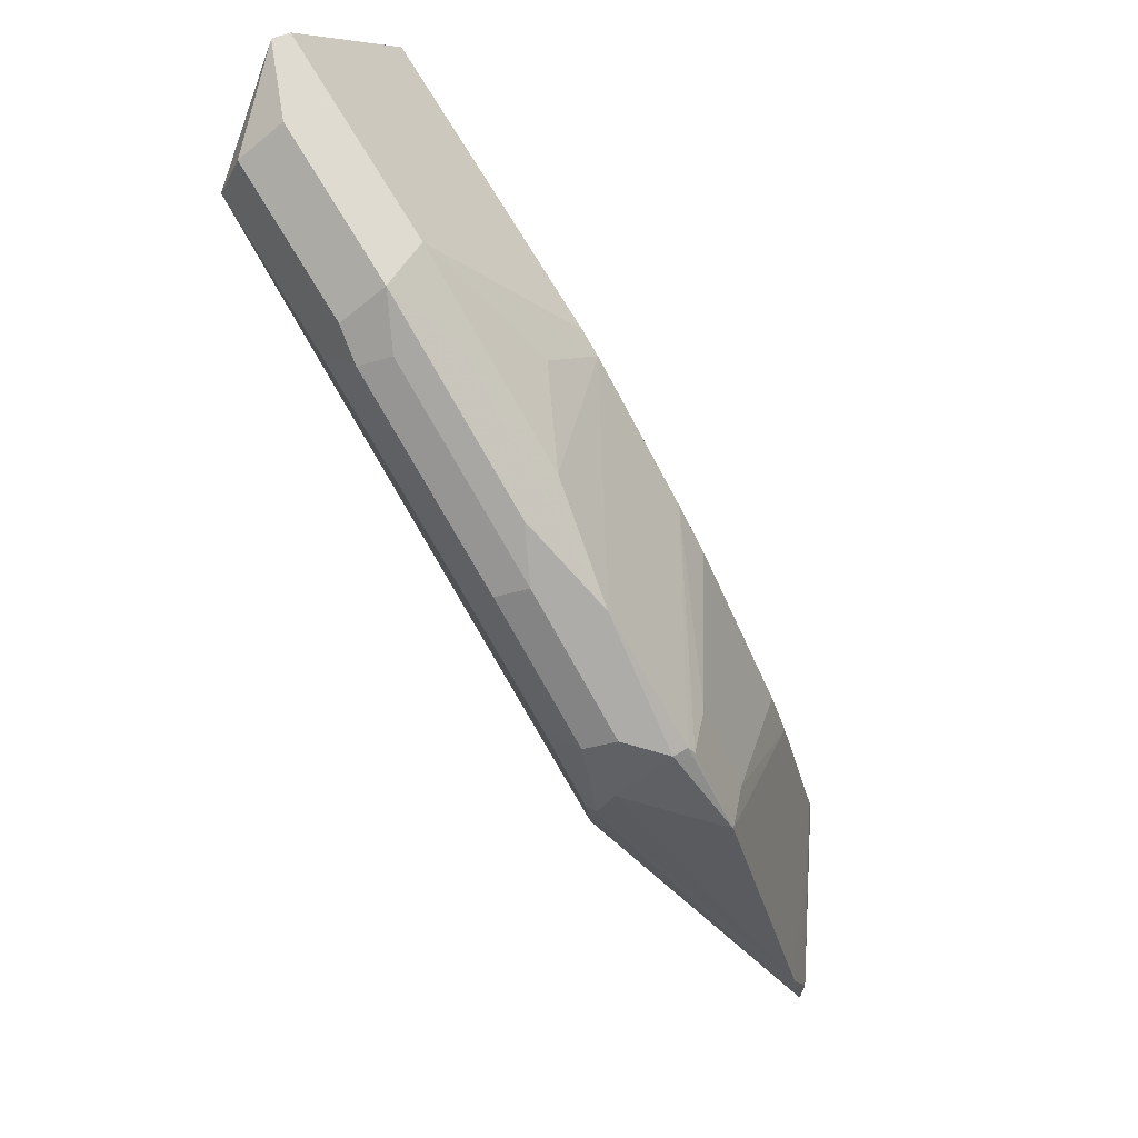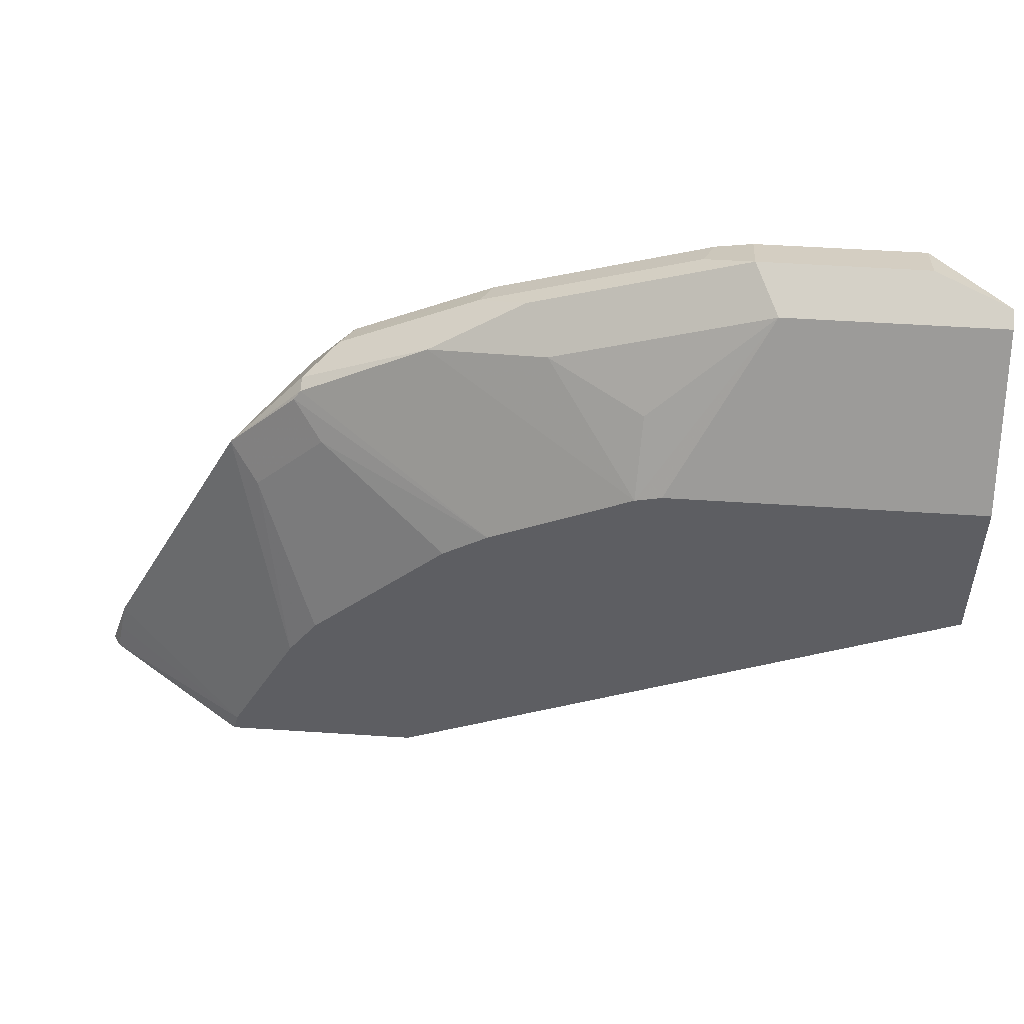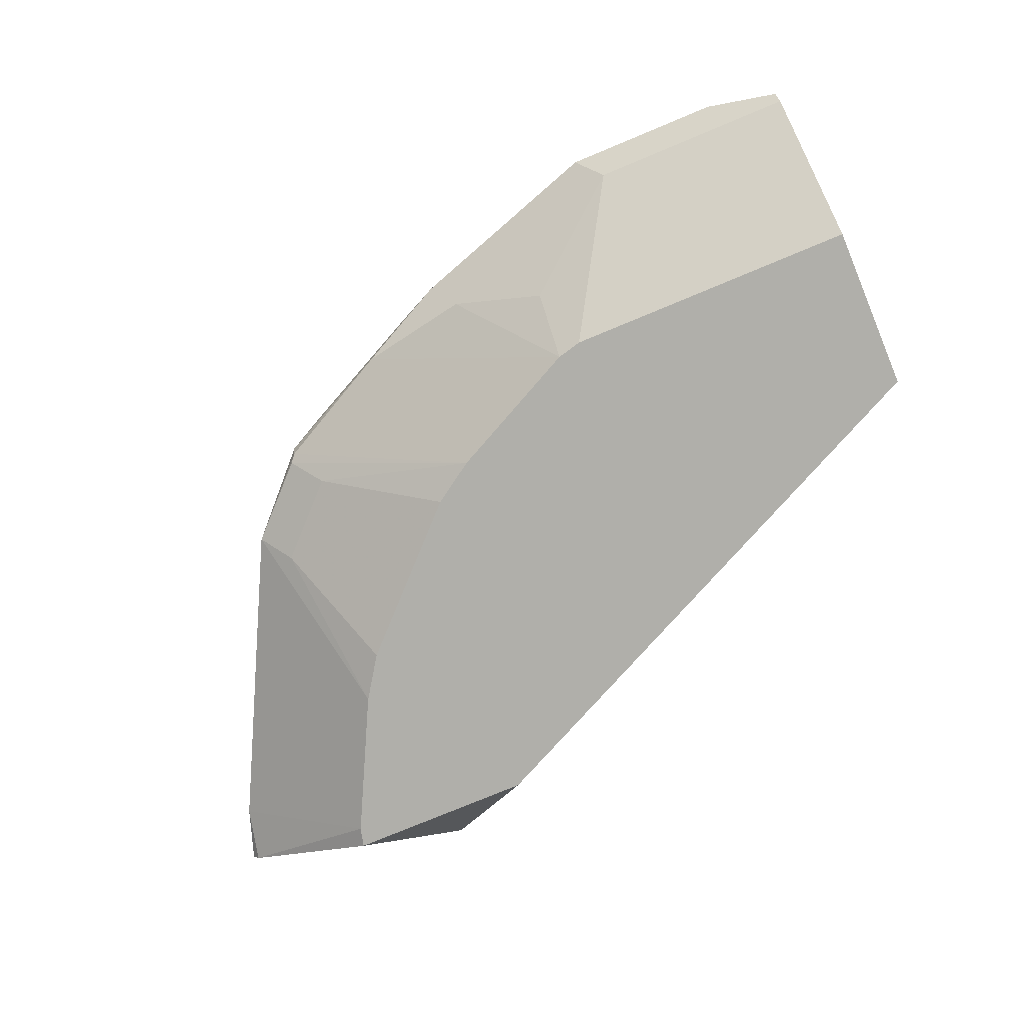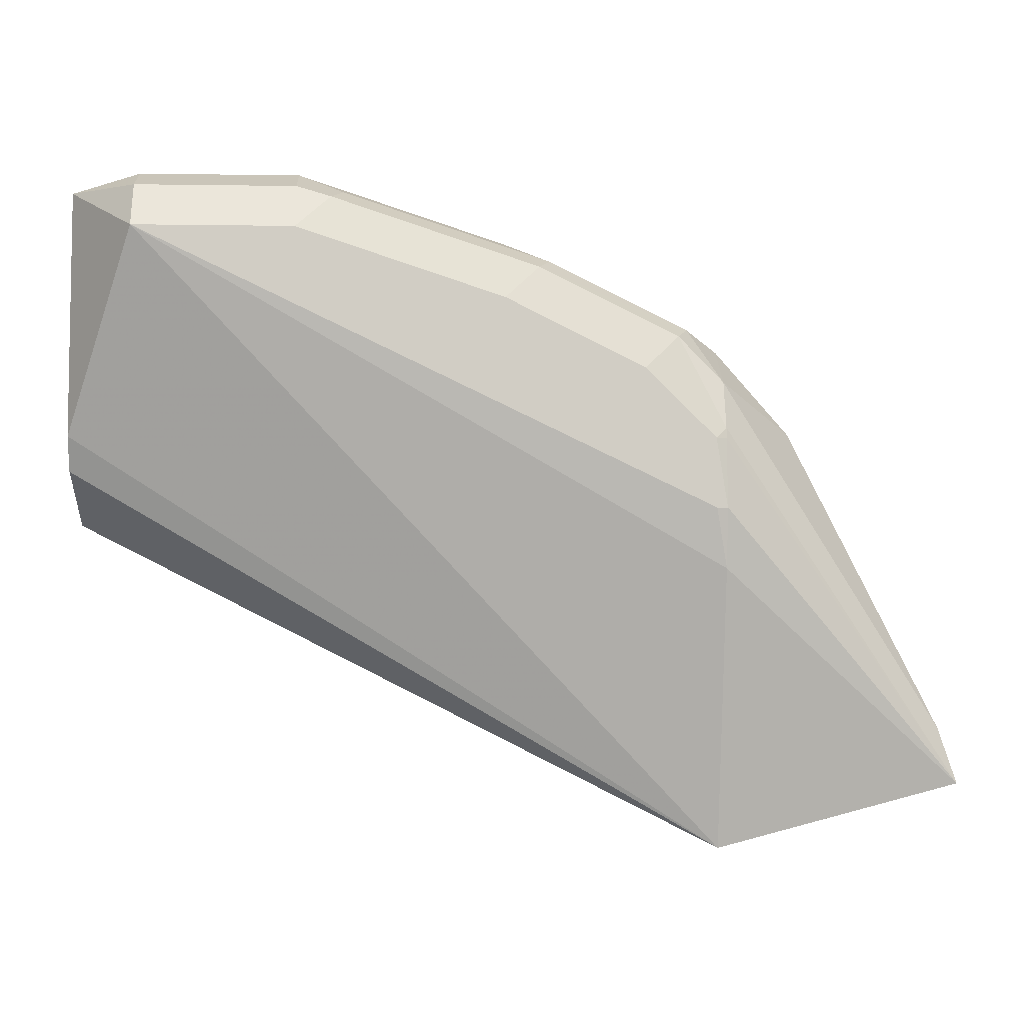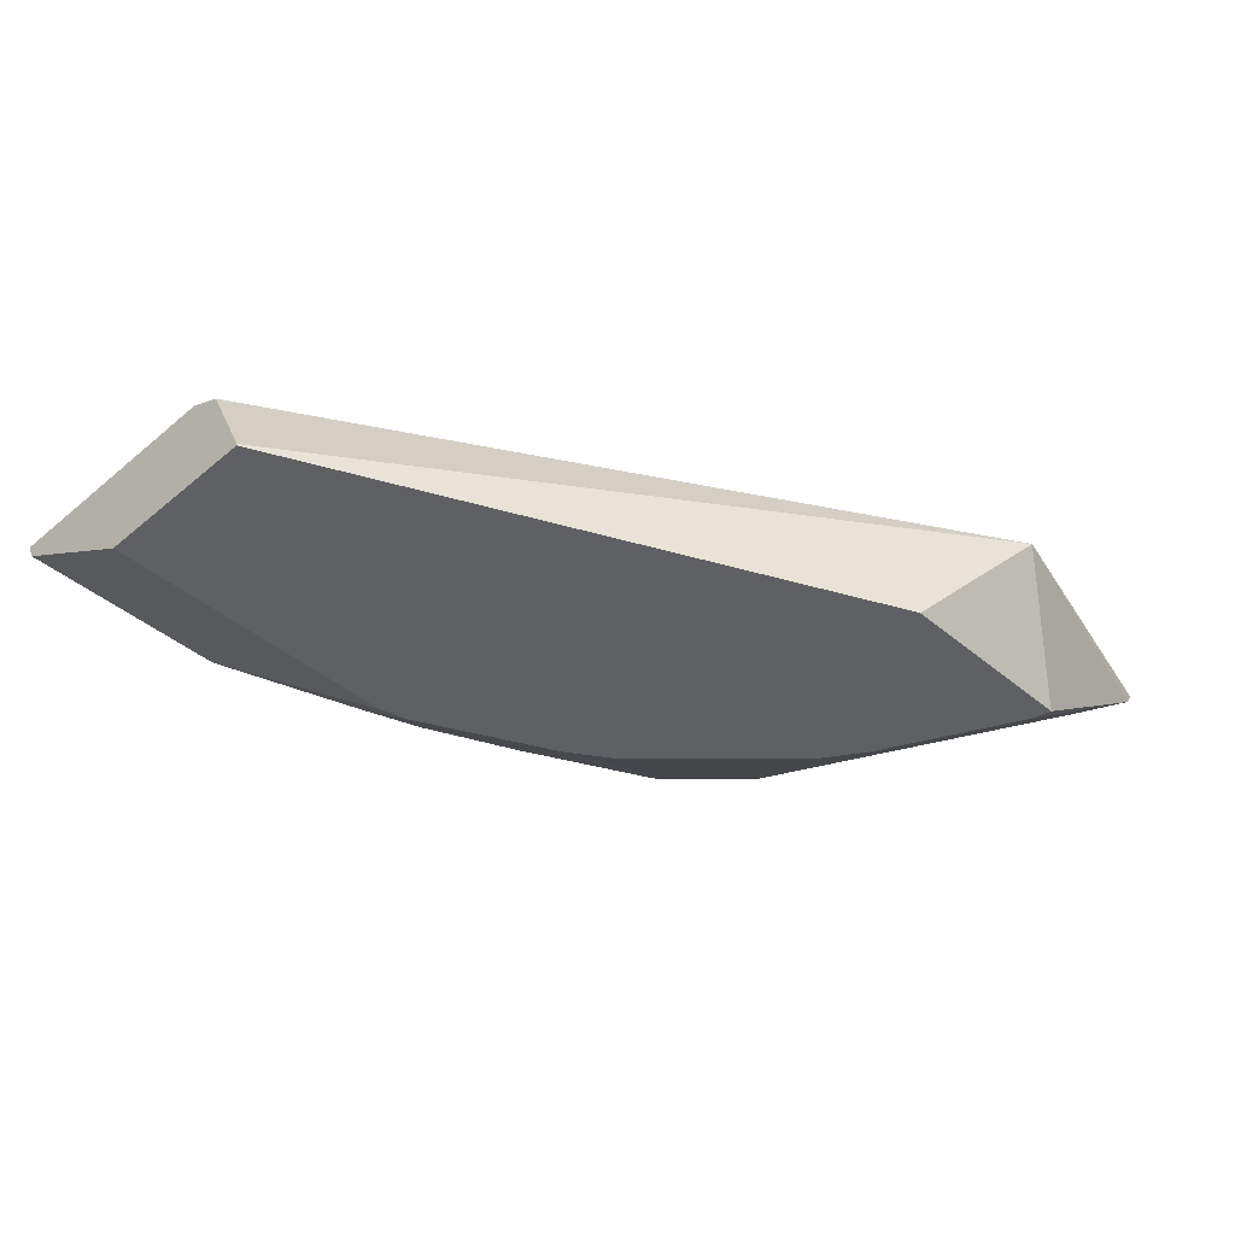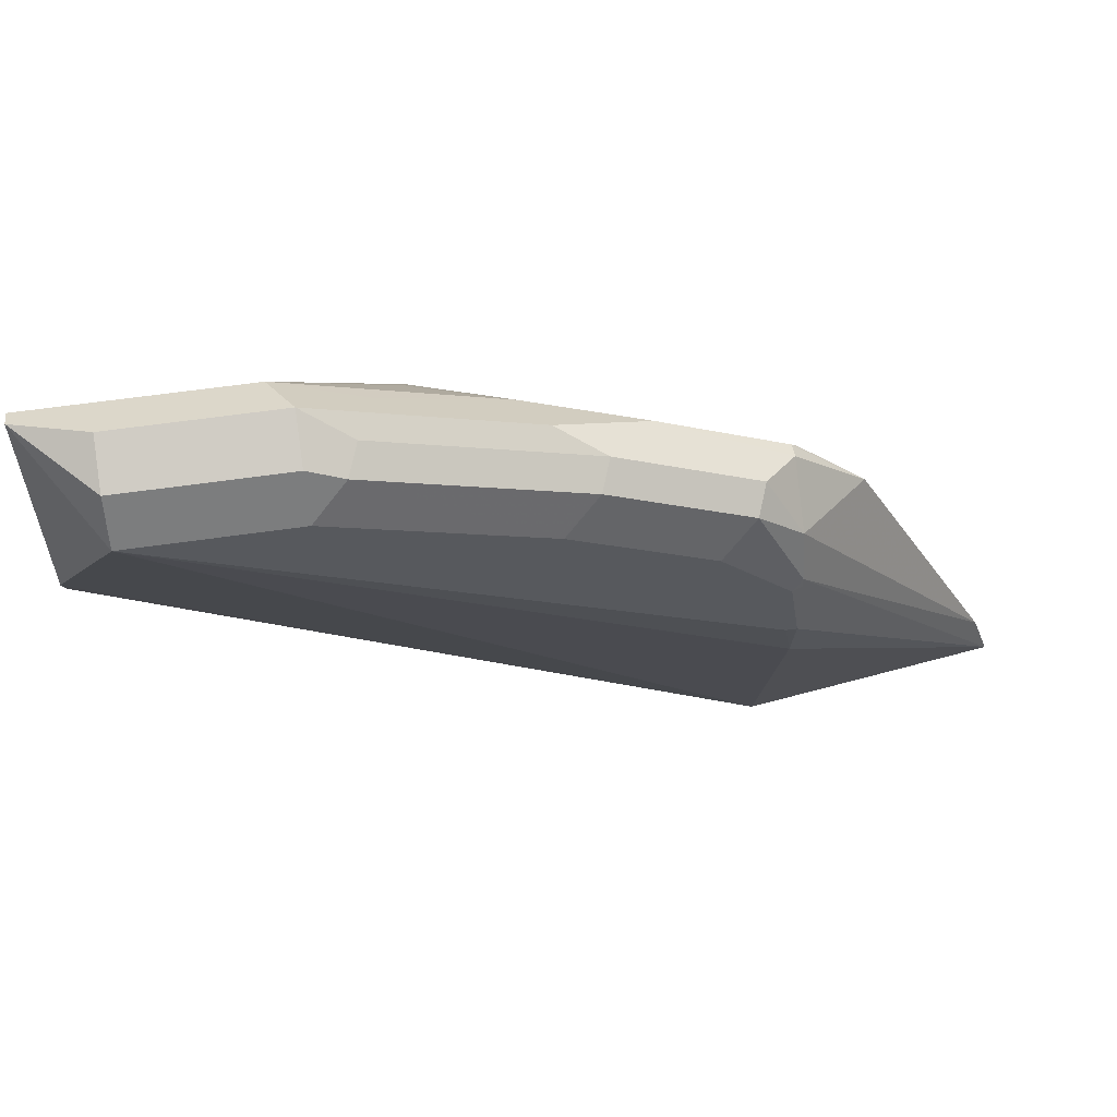
<metadata>
{"format":"obj","ext":"obj","renderer":"f3d","projection":"perspective","resolution":1024,"background":"white","views":[{"elev":79.8,"azim":-121.7,"up":"+Z"},{"elev":51.6,"azim":4.1,"up":"+Z"},{"elev":-78.0,"azim":22.5,"up":"+Y"},{"elev":-6.1,"azim":177.5,"up":"+Z"},{"elev":-42.7,"azim":135.0,"up":"+Y"},{"elev":58.3,"azim":171.4,"up":"+Z"}]}
</metadata>
<code>
v -0.6395 -0.114 0.5698
v -0.6395 -0.1203 0.5824
v -0.6198 -0.1409 0.5848
v -0.6395 -0.1329 0.5888
v -0.6837 -0.1329 0.5888
v -0.6837 -0.1203 0.5824
v -0.6932 -0.1187 0.5793
v -0.6837 -0.114 0.5698
v -0.7407 -0.114 0.5508
v -0.7502 -0.1187 0.5603
v -0.7787 -0.114 0.5318
v -0.7882 -0.1187 0.5413
v -0.8006 -0.1154 0.5157
v -0.7977 -0.114 0.5128
v -0.8006 -0.115 0.5128
v -0.8677 -0.1409 0.4198
v -0.8006 -0.114 0.4938
v -0.7977 -0.114 0.4938
v -0.8006 -0.1173 0.4777
v -0.8006 -0.1409 0.4021
v -0.8657 -0.144 0.4198
v -0.8641 -0.1424 0.4273
v -0.8241 -0.1715 0.4253
v -0.8626 -0.1409 0.435
v -0.8214 -0.1409 0.5175
v -0.8051 -0.1715 0.4633
v -0.8135 -0.1488 0.5096
v -0.7982 -0.1715 0.4737
v -0.8255 -0.1715 0.4198
v -0.773 -0.1715 0.4198
v -0.6198 -0.1715 0.4938
v -0.6198 -0.1709 0.4938
v -0.6198 -0.1715 0.541
v -0.7602 -0.1715 0.5122
v -0.7971 -0.1715 0.4754
v -0.7945 -0.1488 0.5286
v -0.8024 -0.1409 0.5365
v -0.7482 -0.1715 0.5203
v -0.7033 -0.1715 0.541
v -0.7102 -0.1715 0.5393
v -0.766 -0.1393 0.5571
v -0.7344 -0.1456 0.5634
v -0.7091 -0.1583 0.5571
v -0.6774 -0.1456 0.5824
v -0.6198 -0.1456 0.5824
v -0.7009 -0.1409 0.5777
v -0.7407 -0.1329 0.5698
v -0.7534 -0.1266 0.5634
v -0.7913 -0.1266 0.5444
v -0.8006 -0.1358 0.5398
v -0.8006 -0.1204 0.5289
v -0.6964 -0.1266 0.5824
v -0.8006 -0.14 0.5388
v -0.6198 -0.1456 0.5065
v -0.6198 -0.1409 0.5158
f 44 46 42
f 46 41 42
f 46 47 41
f 46 5 47
f 51 50 49
f 47 48 49
f 47 49 41
f 49 50 41
f 44 5 46
f 47 5 48
f 44 3 5
f 36 38 37
f 44 39 45
f 44 40 39
f 43 40 44
f 43 44 42
f 43 42 40
f 40 42 41
f 40 41 38
f 40 38 39
f 38 34 39
f 36 34 38
f 51 25 50
f 44 45 3
f 24 25 51
f 55 54 20
f 13 16 24
f 54 32 20
f 36 37 25
f 55 20 1
f 55 1 3
f 55 3 54
f 54 3 32
f 3 33 32
f 39 34 33
f 45 39 33
f 45 33 3
f 53 25 37
f 13 24 51
f 53 37 38
f 53 41 50
f 53 50 25
f 52 48 5
f 52 5 7
f 52 7 48
f 7 10 48
f 49 48 10
f 12 49 10
f 12 51 49
f 12 13 51
f 24 16 22
f 53 38 41
f 27 36 25
f 35 29 34
f 27 35 34
f 8 1 17
f 9 8 17
f 11 9 17
f 14 11 17
f 15 14 17
f 15 17 16
f 15 16 13
f 15 13 14
f 14 13 11
f 11 13 12
f 11 12 10
f 11 10 9
f 9 10 7
f 9 7 8
f 8 7 1
f 2 1 7
f 6 2 7
f 6 7 5
f 6 5 2
f 27 34 36
f 4 5 3
f 4 3 2
f 2 3 1
f 18 17 1
f 18 19 17
f 4 2 5
f 19 1 20
f 18 1 19
f 27 28 35
f 29 33 34
f 31 33 29
f 31 32 33
f 31 20 32
f 30 20 31
f 30 31 29
f 30 29 20
f 21 20 29
f 23 21 29
f 28 29 35
f 26 23 28
f 23 29 28
f 21 16 20
f 21 22 16
f 23 22 21
f 19 16 17
f 23 25 24
f 26 25 23
f 26 27 25
f 26 28 27
f 23 24 22
f 19 20 16

</code>
